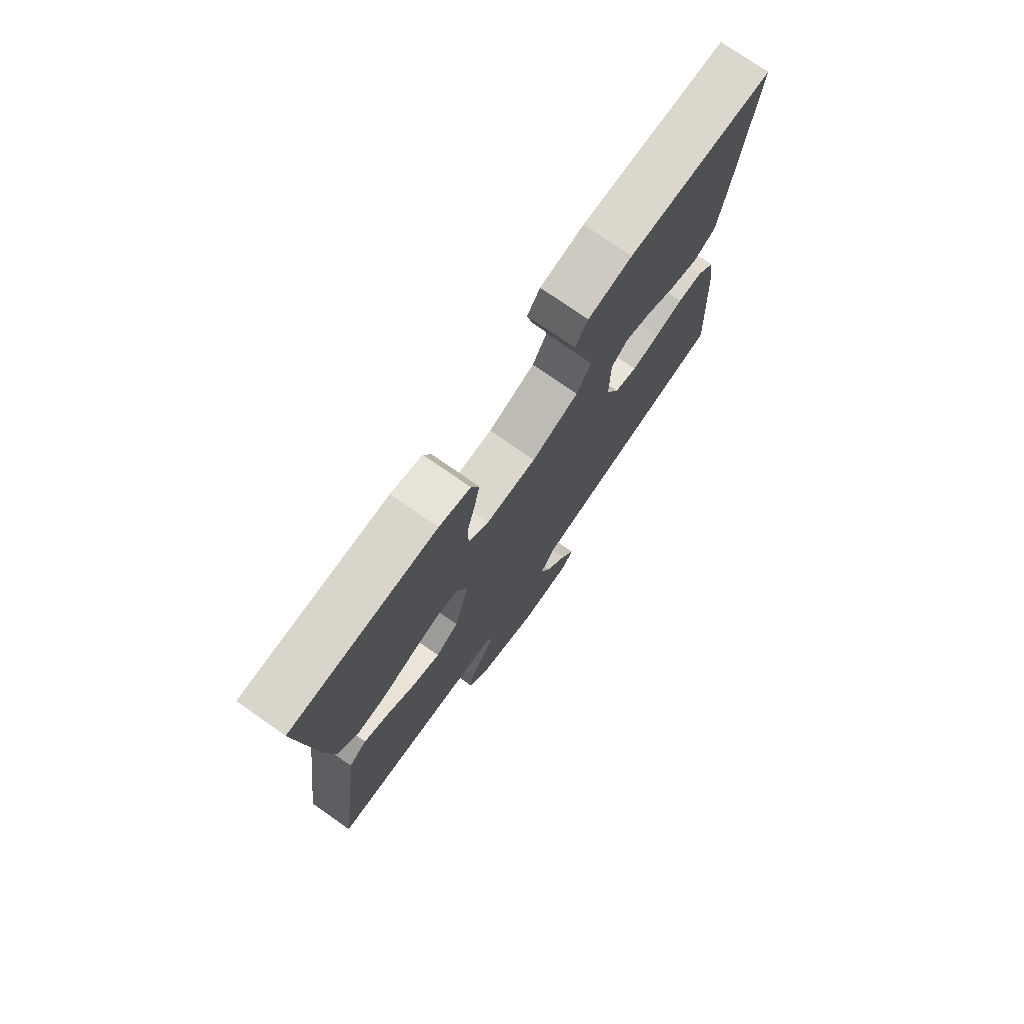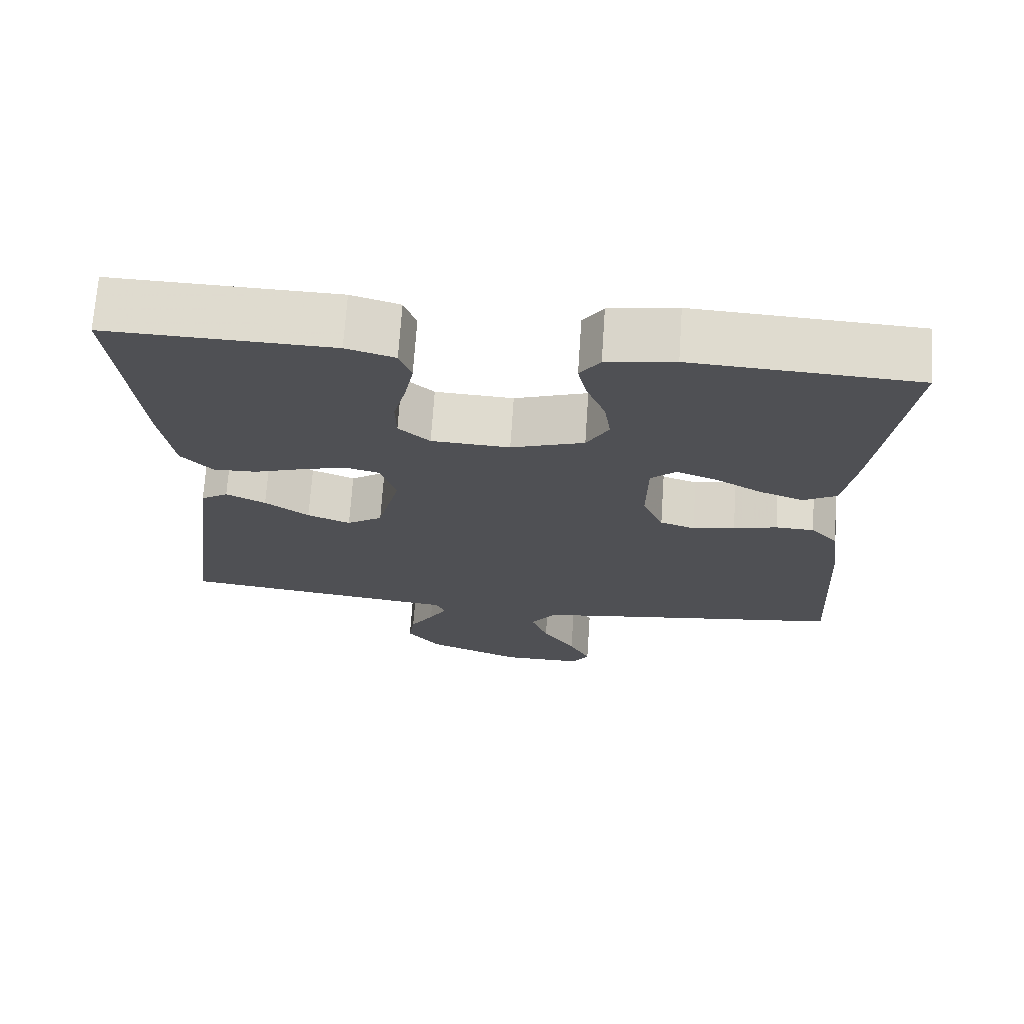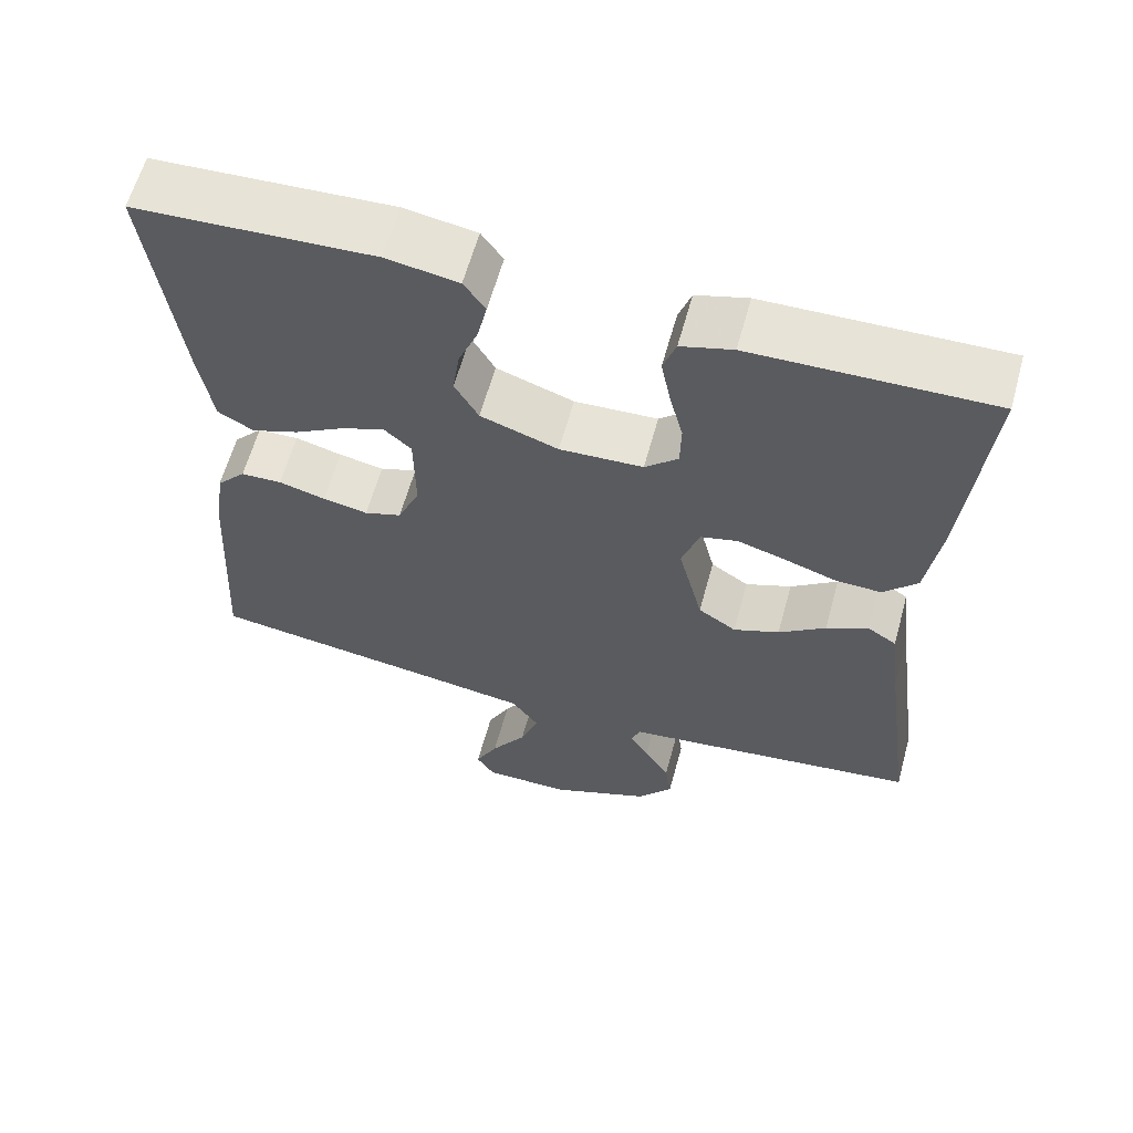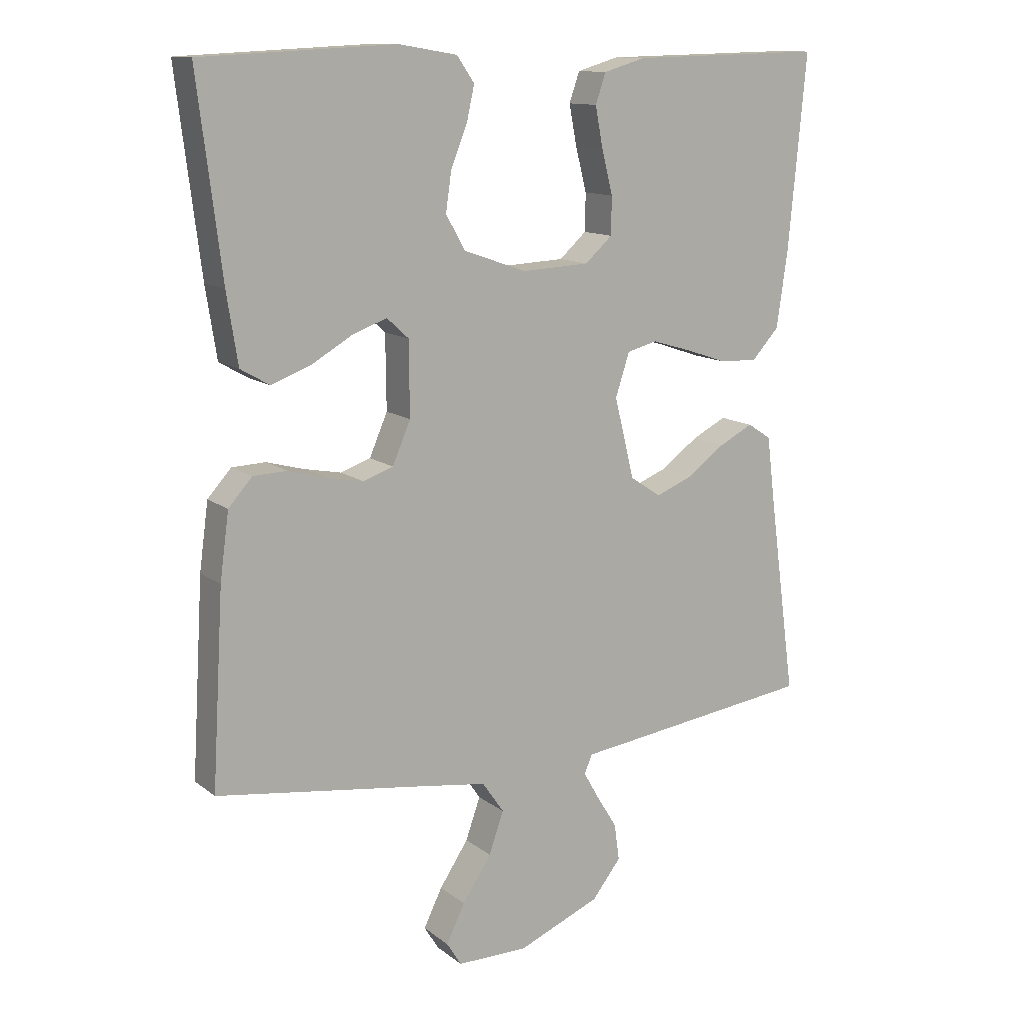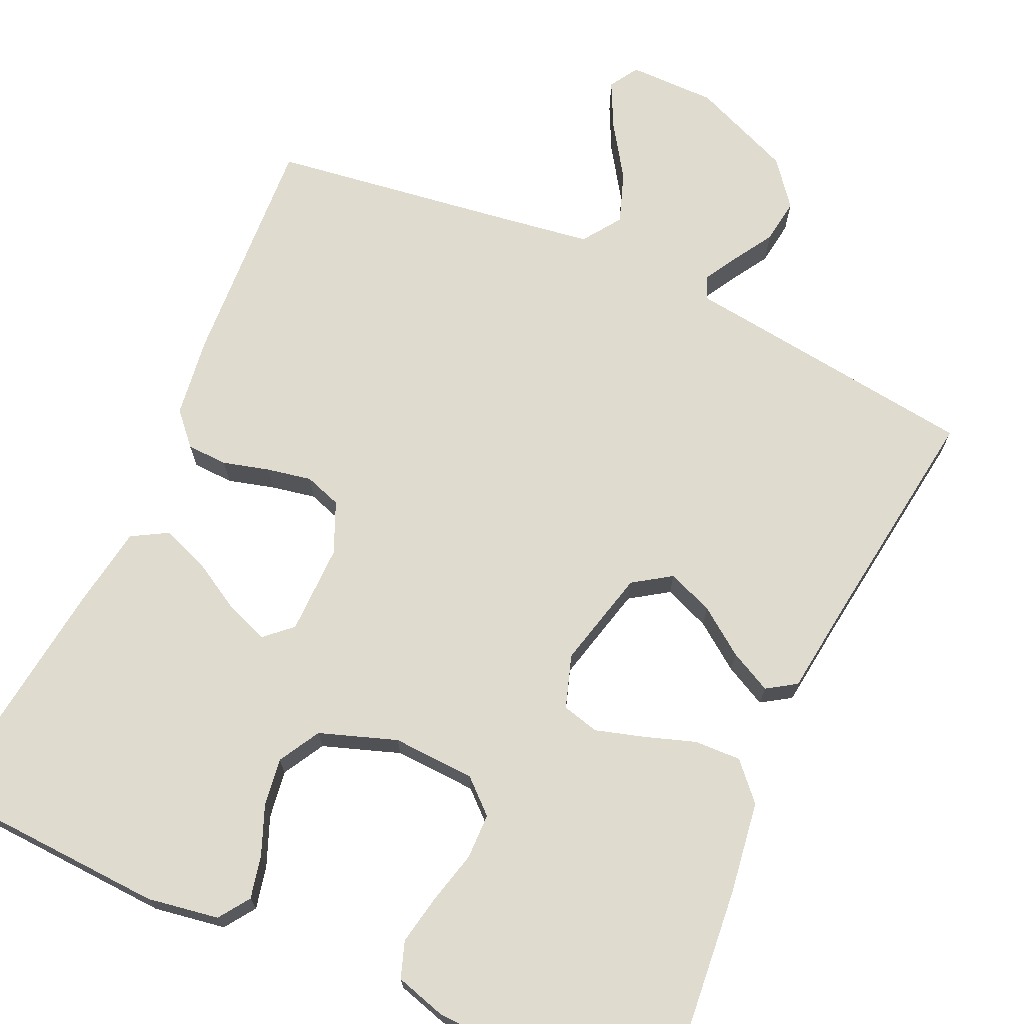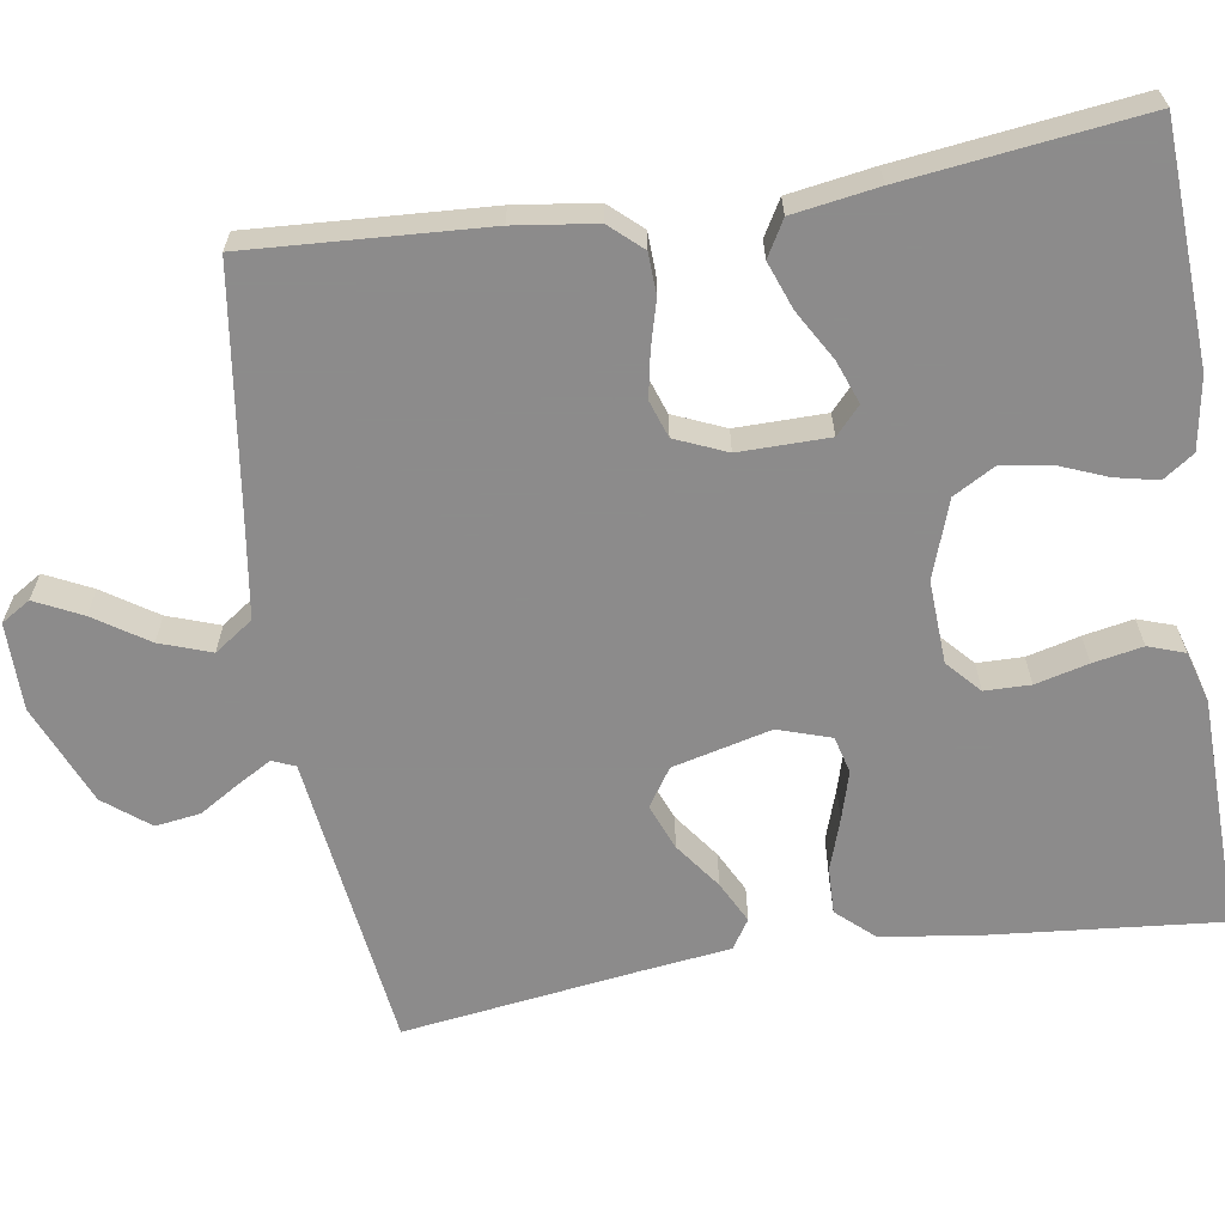
<metadata>
{"format":"obj","ext":"obj","renderer":"f3d","projection":"perspective","resolution":1024,"background":"white","views":[{"elev":75.8,"azim":124.9,"up":"+Z"},{"elev":70.8,"azim":-176.1,"up":"+Z"},{"elev":61.7,"azim":15.4,"up":"+Z"},{"elev":12.6,"azim":-31.0,"up":"+Z"},{"elev":70.4,"azim":24.4,"up":"+Y"},{"elev":-64.0,"azim":-81.0,"up":"+Y"}]}
</metadata>
<code>
v 0.5 0.07 0.5
v 0.472 0.07 0.2
v 0.455 0.07 0.083
v 0.413 0.07 0.037
v 0.354 0.07 0.039
v 0.289 0.07 0.061
v 0.228 0.07 0.079
v 0.181 0.07 0.067
v 0.159 0.07 0
v 0.19 0.07 -0.125
v 0.238 0.07 -0.157
v 0.296 0.07 -0.134
v 0.355 0.07 -0.091
v 0.408 0.07 -0.064
v 0.445 0.07 -0.088
v 0.459 0.07 -0.2
v 0.5 0.07 -0.5
v 0.2 0.07 -0.539
v 0.121 0.07 -0.549
v 0.109 0.07 -0.578
v 0.133 0.07 -0.62
v 0.165 0.07 -0.672
v 0.173 0.07 -0.729
v 0.128 0.07 -0.786
v 0 0.07 -0.839
v -0.111 0.07 -0.839
v -0.134 0.07 -0.802
v -0.105 0.07 -0.743
v -0.06 0.07 -0.675
v -0.037 0.07 -0.61
v -0.071 0.07 -0.561
v -0.2 0.07 -0.542
v -0.5 0.07 -0.5
v -0.482 0.07 -0.2
v -0.468 0.07 -0.097
v -0.431 0.07 -0.056
v -0.379 0.07 -0.054
v -0.32 0.07 -0.07
v -0.263 0.07 -0.081
v -0.216 0.07 -0.065
v -0.188 0.07 0
v -0.189 0.07 0.114
v -0.223 0.07 0.145
v -0.277 0.07 0.125
v -0.341 0.07 0.088
v -0.401 0.07 0.066
v -0.446 0.07 0.092
v -0.463 0.07 0.2
v -0.5 0.07 0.5
v -0.2 0.07 0.515
v -0.109 0.07 0.5
v -0.082 0.07 0.461
v -0.094 0.07 0.407
v -0.119 0.07 0.345
v -0.128 0.07 0.284
v -0.098 0.07 0.231
v 0 0.07 0.197
v 0.105 0.07 0.202
v 0.147 0.07 0.24
v 0.148 0.07 0.298
v 0.131 0.07 0.365
v 0.119 0.07 0.428
v 0.135 0.07 0.474
v 0.2 0.07 0.493
v 0.5 0 0.5
v 0.472 0 0.2
v 0.455 0 0.083
v 0.413 0 0.037
v 0.354 0 0.039
v 0.289 0 0.061
v 0.228 0 0.079
v 0.181 0 0.067
v 0.159 0 0
v 0.19 0 -0.125
v 0.238 0 -0.157
v 0.296 0 -0.134
v 0.355 0 -0.091
v 0.408 0 -0.064
v 0.445 0 -0.088
v 0.459 0 -0.2
v 0.5 0 -0.5
v 0.2 0 -0.539
v 0.121 0 -0.549
v 0.109 0 -0.578
v 0.133 0 -0.62
v 0.165 0 -0.672
v 0.173 0 -0.729
v 0.128 0 -0.786
v 0 0 -0.839
v -0.111 0 -0.839
v -0.134 0 -0.802
v -0.105 0 -0.743
v -0.06 0 -0.675
v -0.037 0 -0.61
v -0.071 0 -0.561
v -0.2 0 -0.542
v -0.5 0 -0.5
v -0.482 0 -0.2
v -0.468 0 -0.097
v -0.431 0 -0.056
v -0.379 0 -0.054
v -0.32 0 -0.07
v -0.263 0 -0.081
v -0.216 0 -0.065
v -0.188 0 0
v -0.189 0 0.114
v -0.223 0 0.145
v -0.277 0 0.125
v -0.341 0 0.088
v -0.401 0 0.066
v -0.446 0 0.092
v -0.463 0 0.2
v -0.5 0 0.5
v -0.2 0 0.515
v -0.109 0 0.5
v -0.082 0 0.461
v -0.094 0 0.407
v -0.119 0 0.345
v -0.128 0 0.284
v -0.098 0 0.231
v 0 0 0.197
v 0.105 0 0.202
v 0.147 0 0.24
v 0.148 0 0.298
v 0.131 0 0.365
v 0.119 0 0.428
v 0.135 0 0.474
v 0.2 0 0.493
f 4 5 6
f 3 4 6
f 2 3 6
f 1 2 6
f 64 1 6
f 63 64 6
f 62 63 6
f 61 62 6
f 60 61 6
f 59 60 6 7
f 58 59 7 8
f 57 58 8 9
f 56 57 9 10
f 52 53 54
f 51 52 54
f 50 51 54
f 49 50 54
f 48 49 54
f 47 48 54
f 46 47 54
f 45 46 54
f 44 45 54
f 43 44 54 55
f 42 43 55 56
f 36 37 38
f 35 36 38
f 34 35 38
f 33 34 38
f 32 33 38
f 31 32 38 39
f 30 31 39 40
f 27 28 29
f 26 27 29
f 25 26 29
f 24 25 29
f 23 24 29
f 22 23 29
f 21 22 29
f 20 21 29 30
f 30 40 41
f 20 30 41
f 19 20 41
f 16 17 18 19
f 15 16 19
f 14 15 19
f 13 14 19
f 12 13 19
f 42 56 10
f 41 42 10
f 19 41 10
f 19 10 11
f 11 12 19
f 70 69 68
f 70 68 67
f 70 67 66
f 70 66 65
f 70 65 128
f 70 128 127
f 70 127 126
f 70 126 125
f 70 125 124
f 71 70 124 123
f 72 71 123 122
f 73 72 122 121
f 74 73 121 120
f 118 117 116
f 118 116 115
f 118 115 114
f 118 114 113
f 118 113 112
f 118 112 111
f 118 111 110
f 118 110 109
f 118 109 108
f 119 118 108 107
f 120 119 107 106
f 102 101 100
f 102 100 99
f 102 99 98
f 102 98 97
f 102 97 96
f 103 102 96 95
f 104 103 95 94
f 93 92 91
f 93 91 90
f 93 90 89
f 93 89 88
f 93 88 87
f 93 87 86
f 93 86 85
f 94 93 85 84
f 105 104 94
f 105 94 84
f 105 84 83
f 83 82 81 80
f 83 80 79
f 83 79 78
f 83 78 77
f 83 77 76
f 74 120 106
f 74 106 105
f 74 105 83
f 75 74 83
f 83 76 75
f 1 65 66 2
f 2 66 67 3
f 3 67 68 4
f 4 68 69 5
f 5 69 70 6
f 6 70 71 7
f 7 71 72 8
f 8 72 73 9
f 9 73 74 10
f 10 74 75 11
f 11 75 76 12
f 12 76 77 13
f 13 77 78 14
f 14 78 79 15
f 15 79 80 16
f 16 80 81 17
f 17 81 82 18
f 18 82 83 19
f 19 83 84 20
f 20 84 85 21
f 21 85 86 22
f 22 86 87 23
f 23 87 88 24
f 24 88 89 25
f 25 89 90 26
f 26 90 91 27
f 27 91 92 28
f 28 92 93 29
f 29 93 94 30
f 30 94 95 31
f 31 95 96 32
f 32 96 97 33
f 33 97 98 34
f 34 98 99 35
f 35 99 100 36
f 36 100 101 37
f 37 101 102 38
f 38 102 103 39
f 39 103 104 40
f 40 104 105 41
f 41 105 106 42
f 42 106 107 43
f 43 107 108 44
f 44 108 109 45
f 45 109 110 46
f 46 110 111 47
f 47 111 112 48
f 48 112 113 49
f 49 113 114 50
f 50 114 115 51
f 51 115 116 52
f 52 116 117 53
f 53 117 118 54
f 54 118 119 55
f 55 119 120 56
f 56 120 121 57
f 57 121 122 58
f 58 122 123 59
f 59 123 124 60
f 60 124 125 61
f 61 125 126 62
f 62 126 127 63
f 63 127 128 64
f 64 128 65 1

</code>
